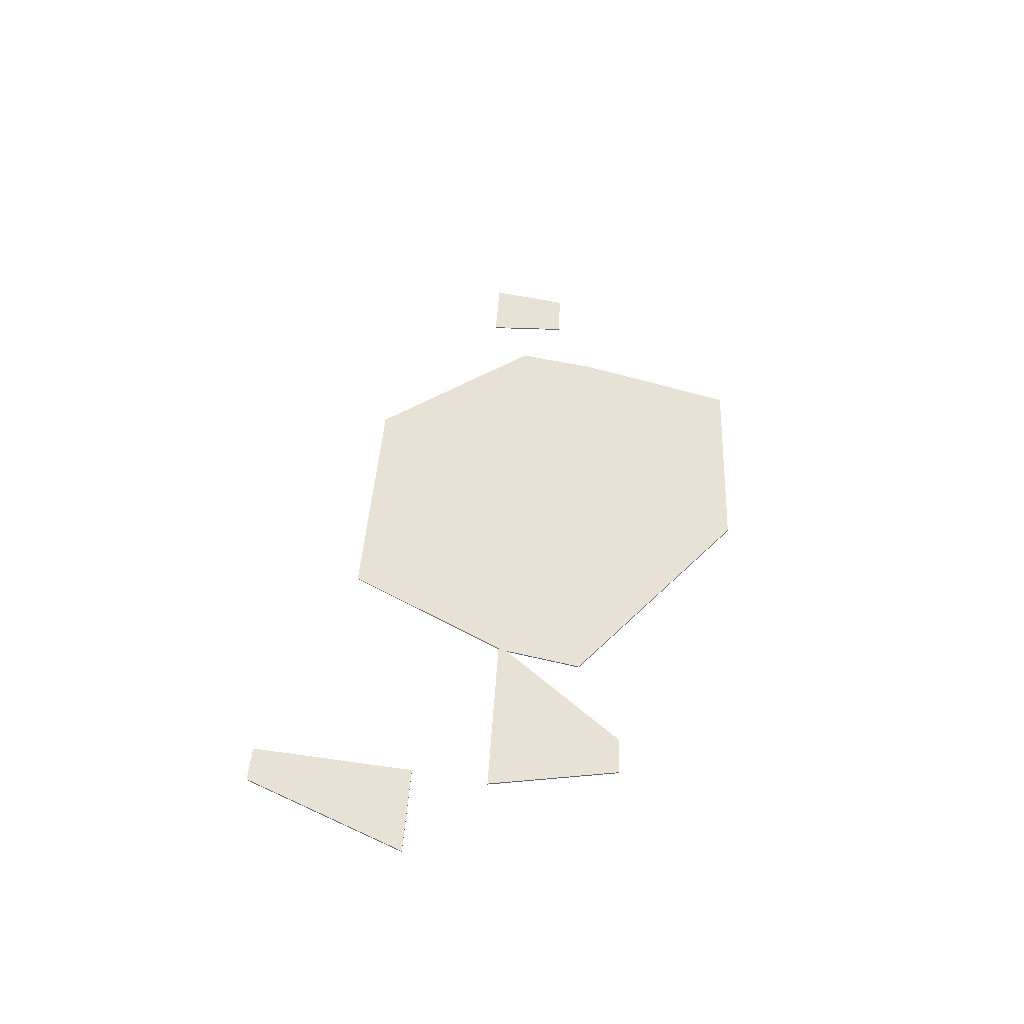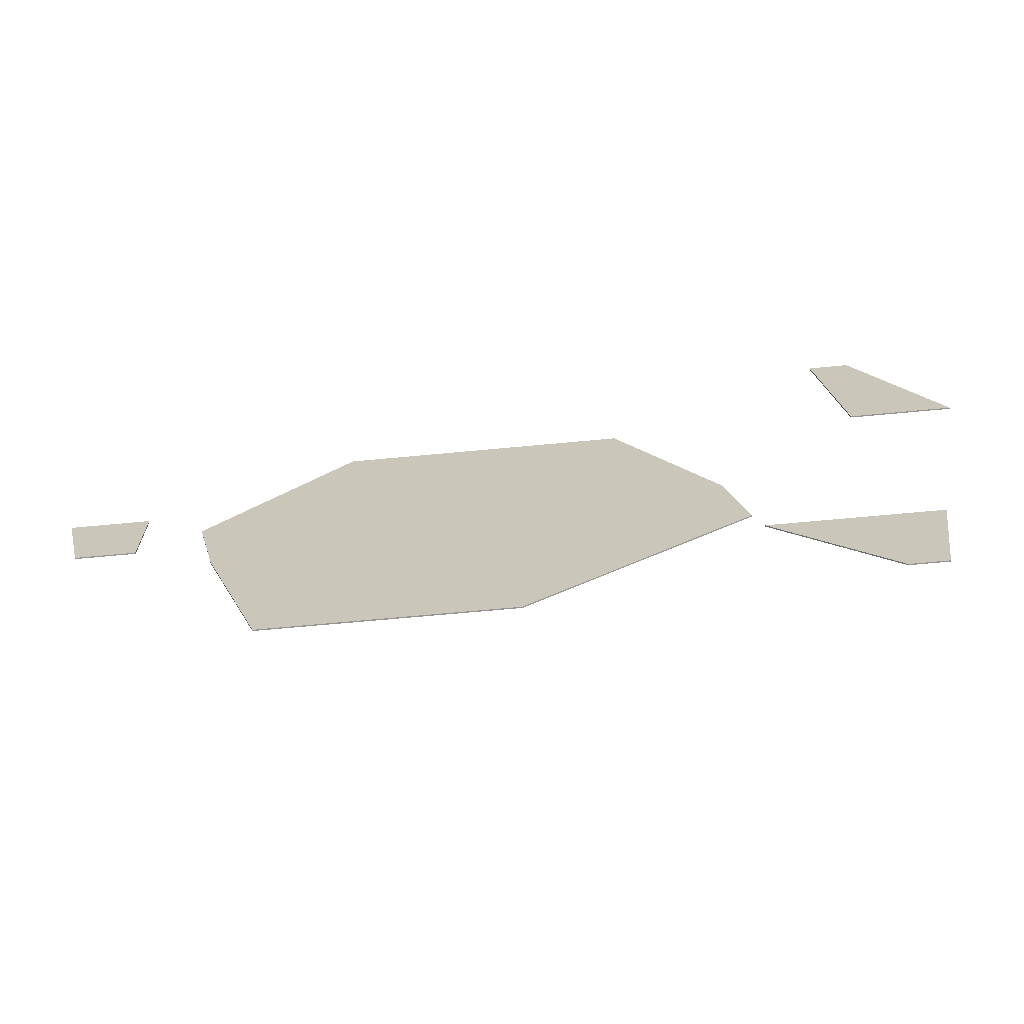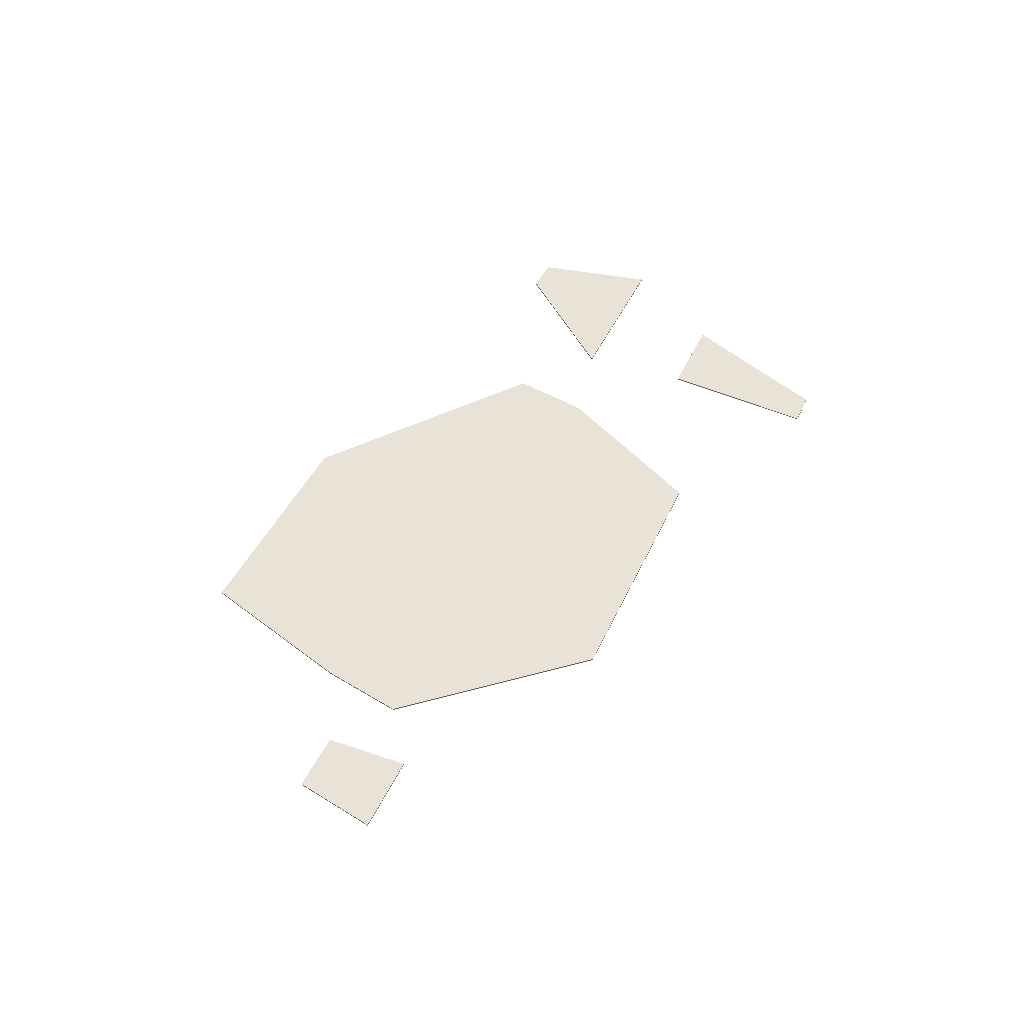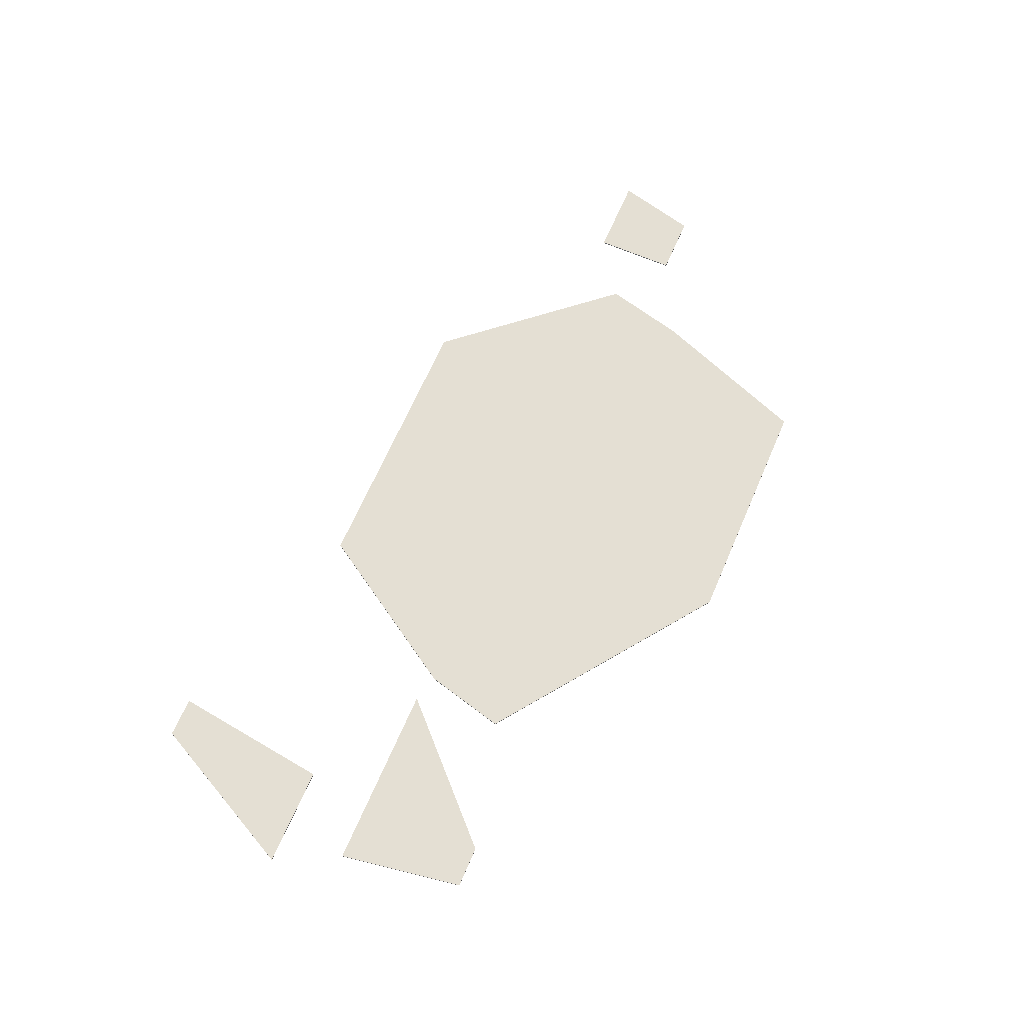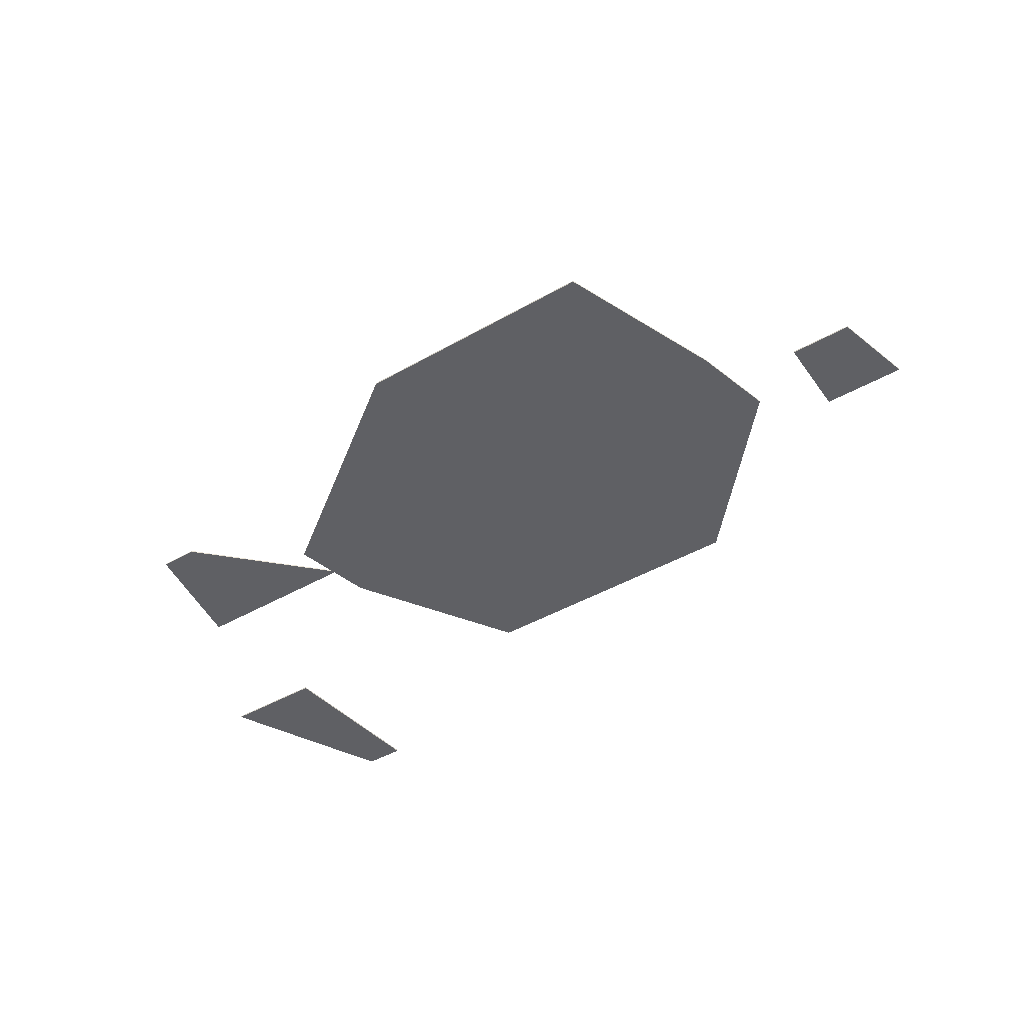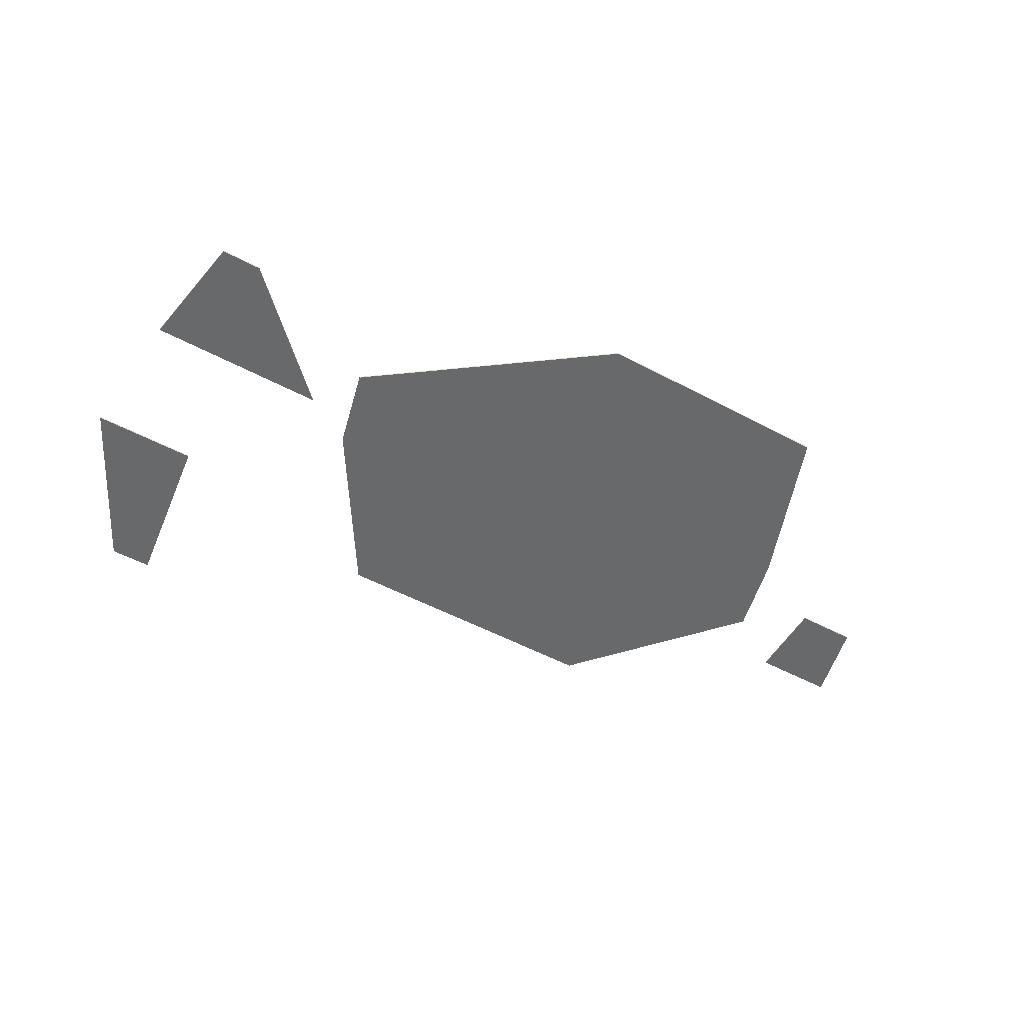
<metadata>
{"format":"obj","ext":"obj","renderer":"f3d","projection":"perspective","resolution":1024,"background":"white","views":[{"elev":40.5,"azim":93.0,"up":"+Y"},{"elev":-67.5,"azim":5.4,"up":"+Z"},{"elev":41.9,"azim":-67.5,"up":"+Y"},{"elev":66.5,"azim":113.4,"up":"+Y"},{"elev":-45.2,"azim":-146.6,"up":"+Y"},{"elev":-52.6,"azim":150.2,"up":"+Y"}]}
</metadata>
<code>
o TerrainField04.002
v -23.87 -0.4944 -2.581
v -23.87 -0.4944 2.581
v -27.74 -0.4944 -2.581
v -29.03 -0.4944 2.581
v -23.87 -0.5763 -2.581
v -23.87 -0.5763 2.581
v -27.74 -0.5763 -2.581
v -29.03 -0.5763 2.581
g TerrainField04.002_TerrainField04.002_None
f 2 3 4
f 6 7 5
f 7 4 3
f 8 2 4
f 2 5 1
f 5 3 1
f 2 1 3
f 6 8 7
f 7 8 4
f 8 6 2
f 2 6 5
f 5 7 3
o TerrainField04.001
v 14.84 -0.4944 -5.161
v 13.55 -0.4944 -1e-06
v 7.097 -0.4944 10.32
v 0.6451 -0.4944 -15.48
v -10.97 -0.4944 10.32
v -14.84 -0.4944 -15.48
v -18.71 -0.4944 -5.161
v -20 -0.4944 2e-06
v 14.84 -0.5763 -5.161
v 13.55 -0.5763 -1e-06
v 7.097 -0.5763 10.32
v 0.6451 -0.5763 -15.48
v -10.97 -0.5763 10.32
v -14.84 -0.5763 -15.48
v -18.71 -0.5763 -5.161
v -20 -0.5763 2e-06
g TerrainField04.001_TerrainField04.001_None
f 13 10 16
f 12 15 9
f 10 15 16
f 21 18 19
f 20 23 22
f 18 23 17
f 21 11 13
f 17 12 9
f 19 10 11
f 23 16 15
f 18 9 10
f 24 13 16
f 20 14 12
f 22 15 14
f 13 11 10
f 12 14 15
f 10 9 15
f 21 24 18
f 20 17 23
f 18 24 23
f 21 19 11
f 17 20 12
f 19 18 10
f 23 24 16
f 18 17 9
f 24 21 13
f 20 22 14
f 22 23 15
o TerrainField04.003
v 27.74 2.5 -4e-06
v 26.45 2.5 -7.742
v 23.87 2.5 -7.742
v 16.13 2.5 -2e-06
v 27.74 2.418 -4e-06
v 26.45 2.418 -7.742
v 23.87 2.418 -7.742
v 16.13 2.418 -2e-06
g TerrainField04.003_TerrainField04.003_None
f 25 27 28
f 29 31 30
f 32 25 28
f 31 28 27
f 30 27 26
f 29 26 25
f 25 26 27
f 29 32 31
f 32 29 25
f 31 32 28
f 30 31 27
f 29 30 26
o TerrainField04.004
v 29.03 -2.5 5.161
v 23.87 -2.5 15.48
v 22.58 -2.5 5.161
v 21.29 -2.5 15.48
v 29.03 -2.581 5.161
v 23.87 -2.581 15.48
v 22.58 -2.581 5.161
v 21.29 -2.581 15.48
g TerrainField04.004_TerrainField04.004_None
f 35 34 33
f 39 38 40
f 39 36 35
f 40 34 36
f 37 35 33
f 38 33 34
f 35 36 34
f 39 37 38
f 39 40 36
f 40 38 34
f 37 39 35
f 38 37 33

</code>
